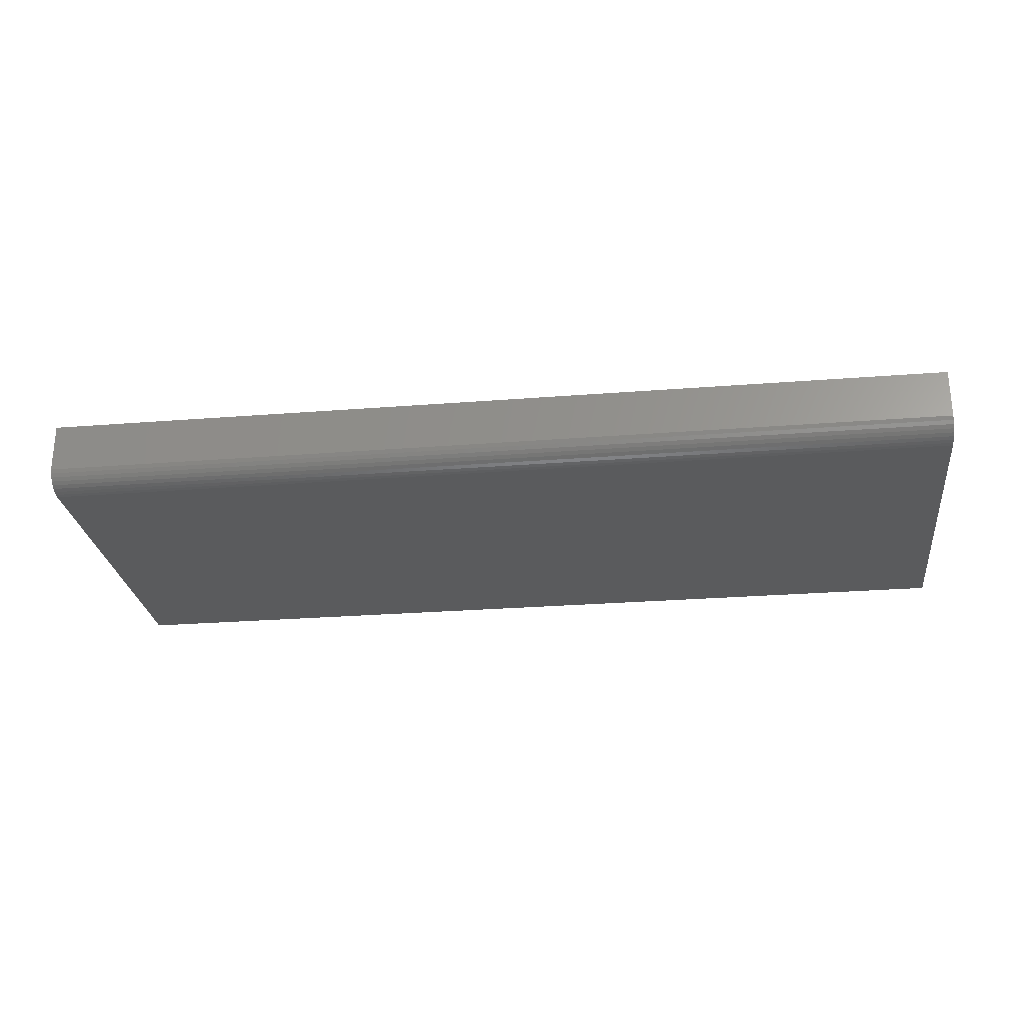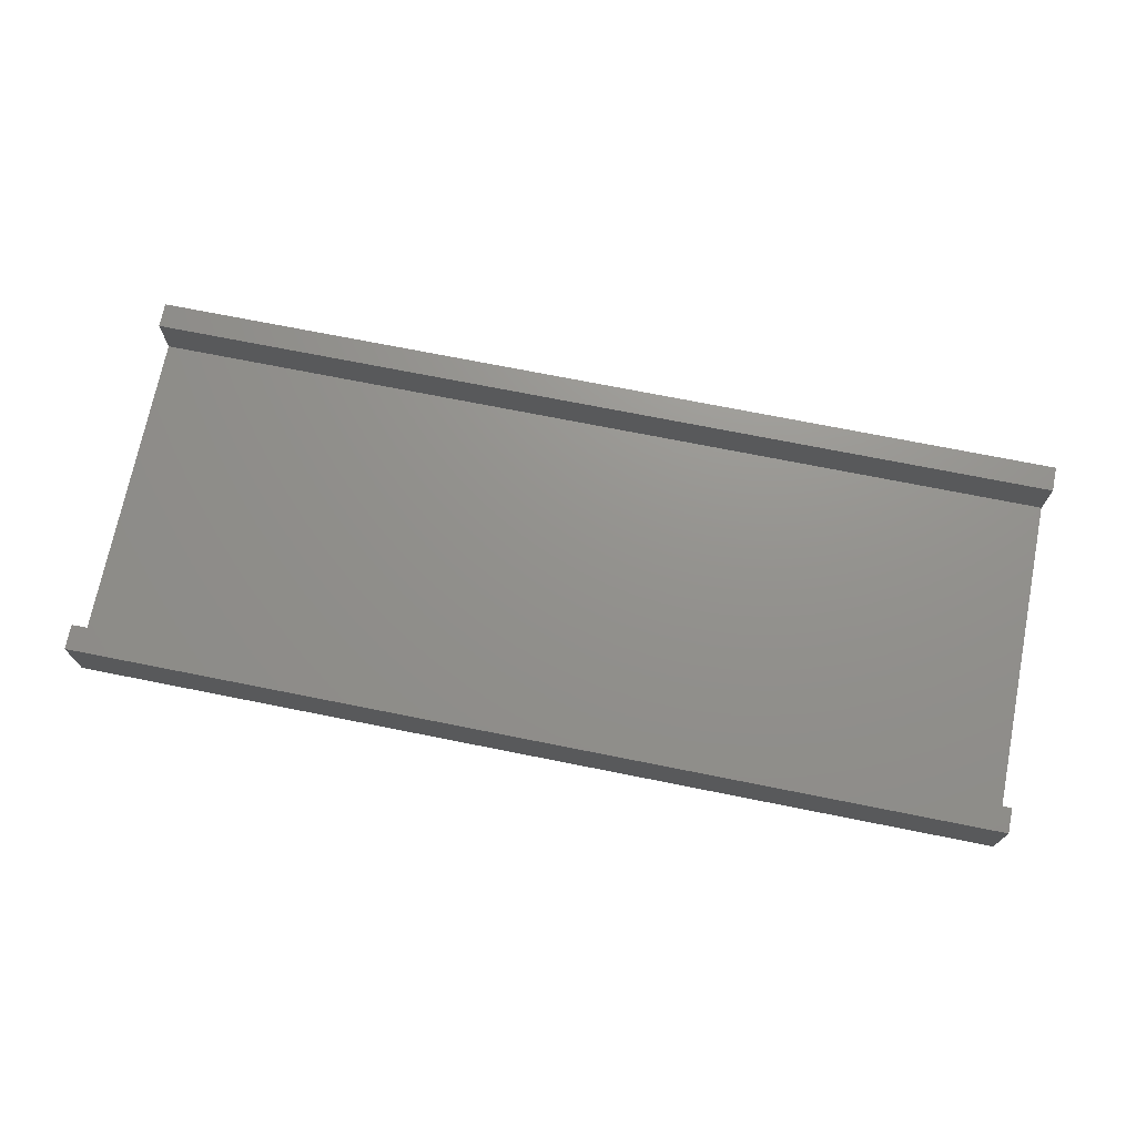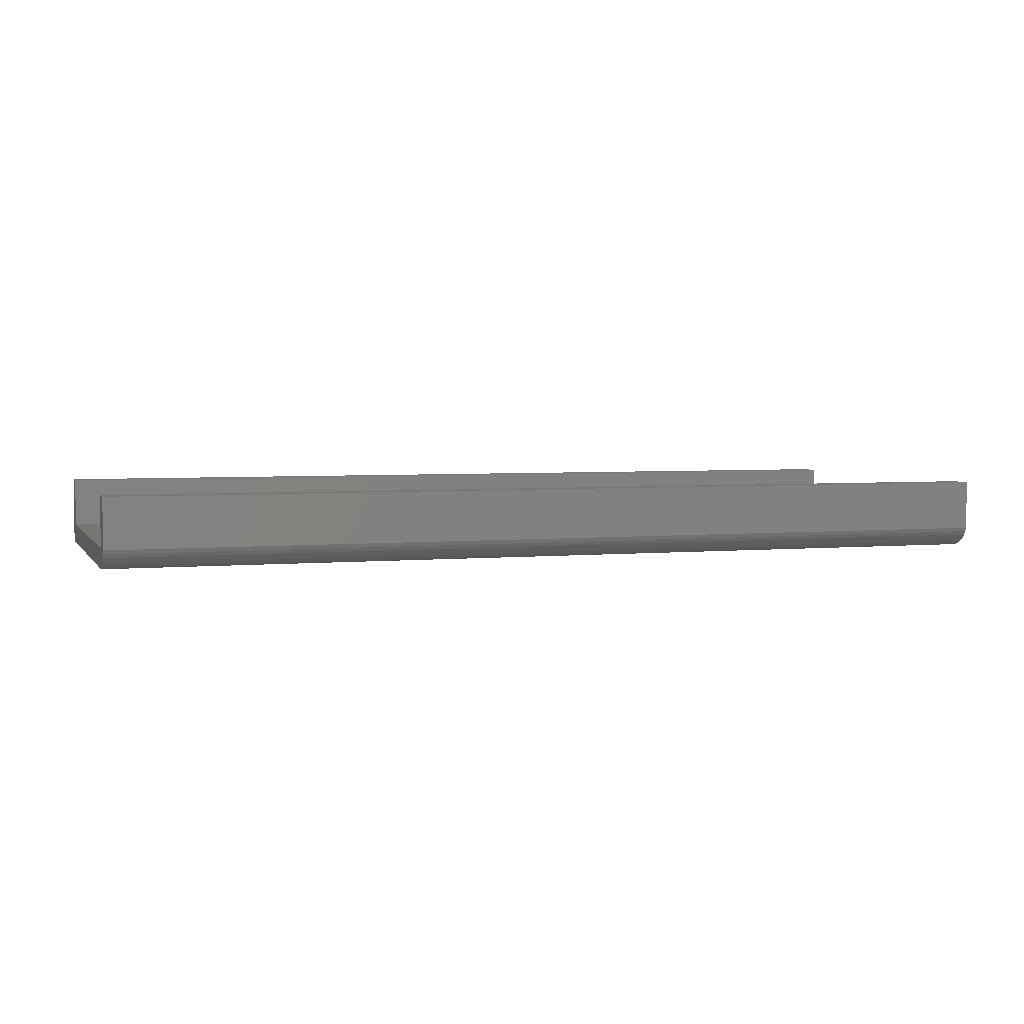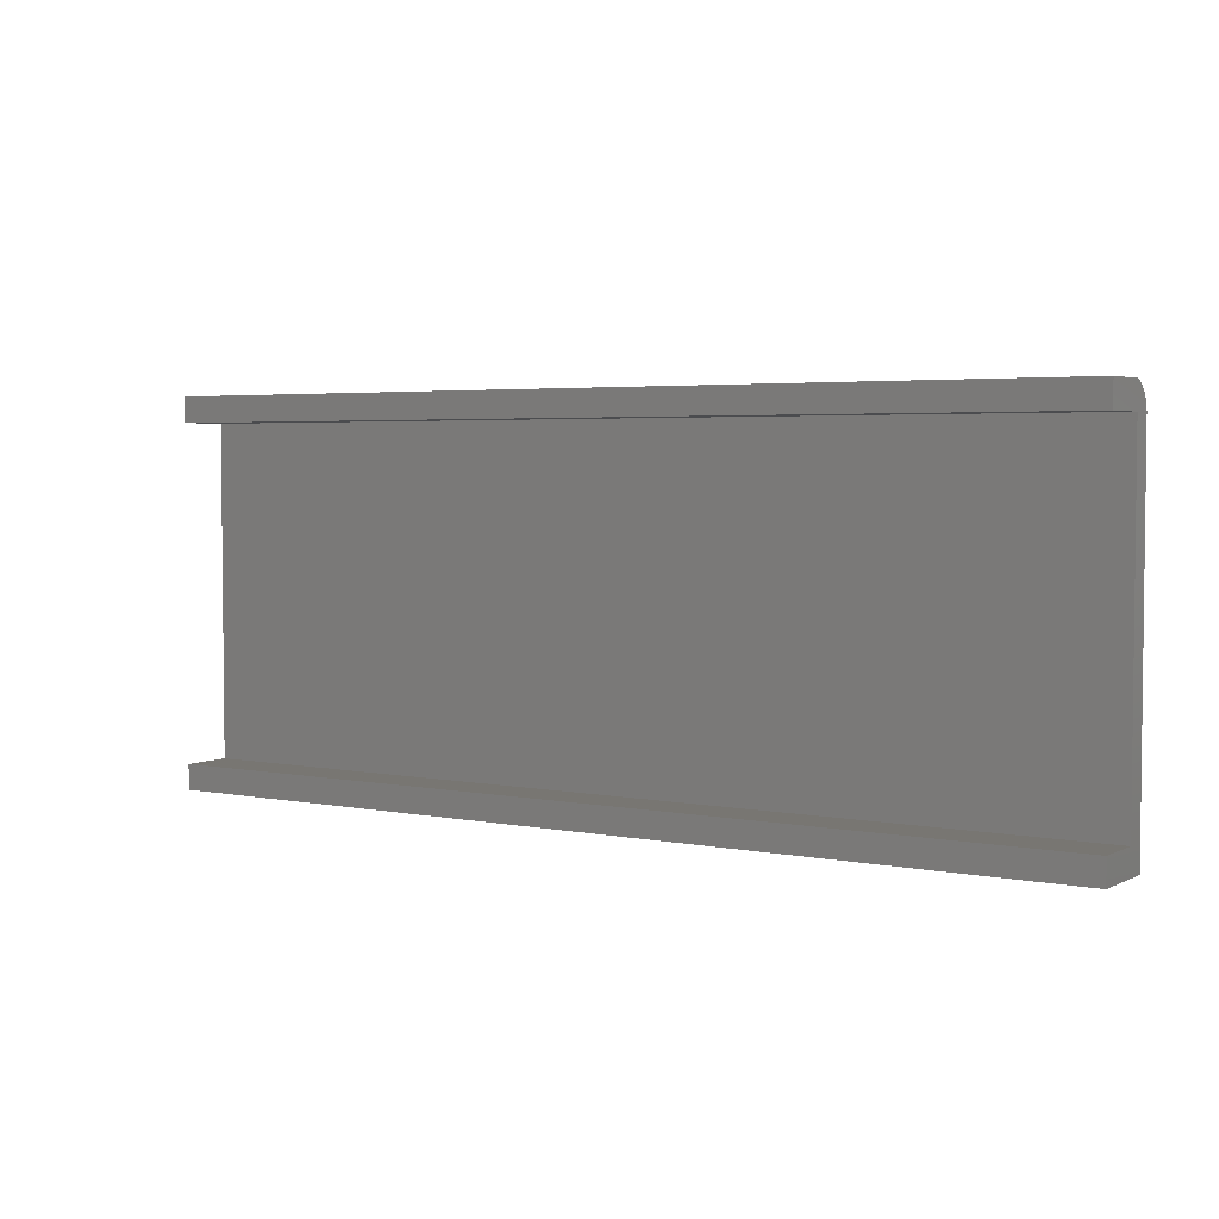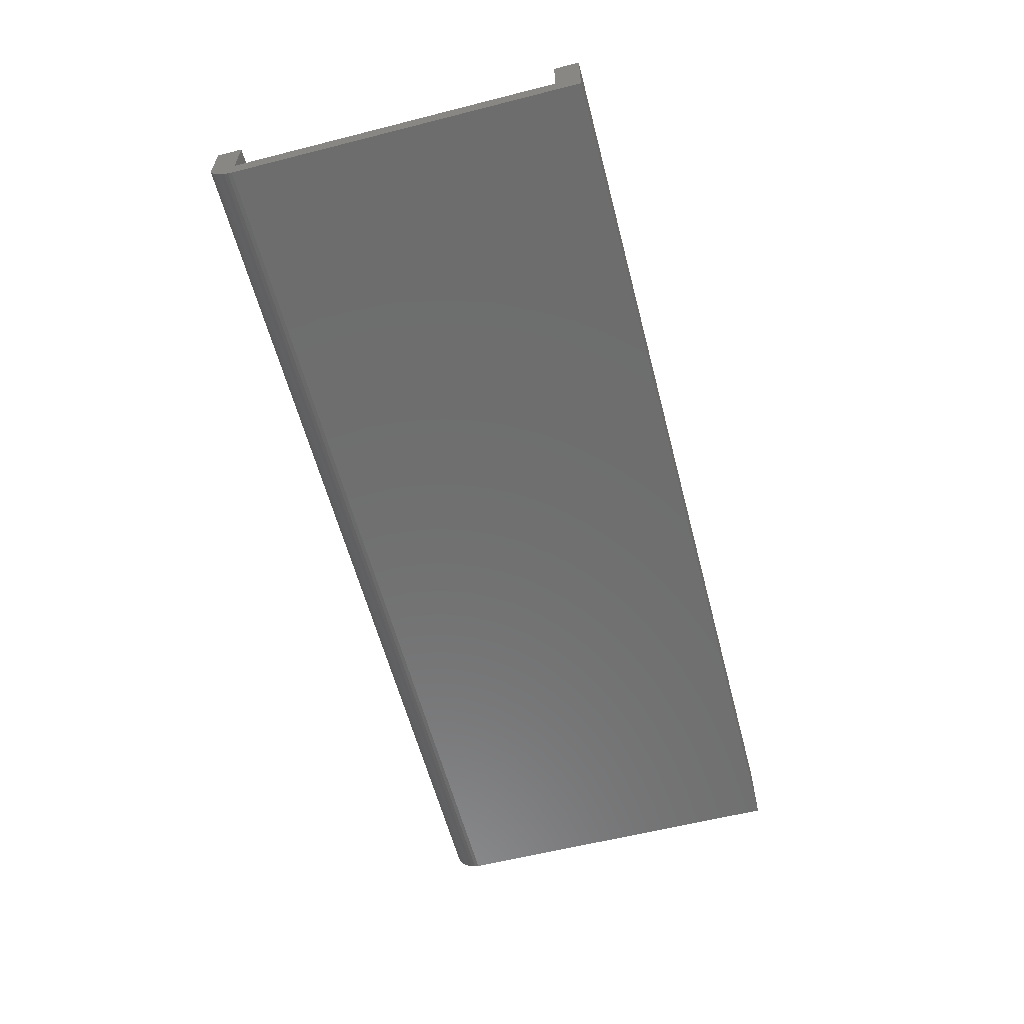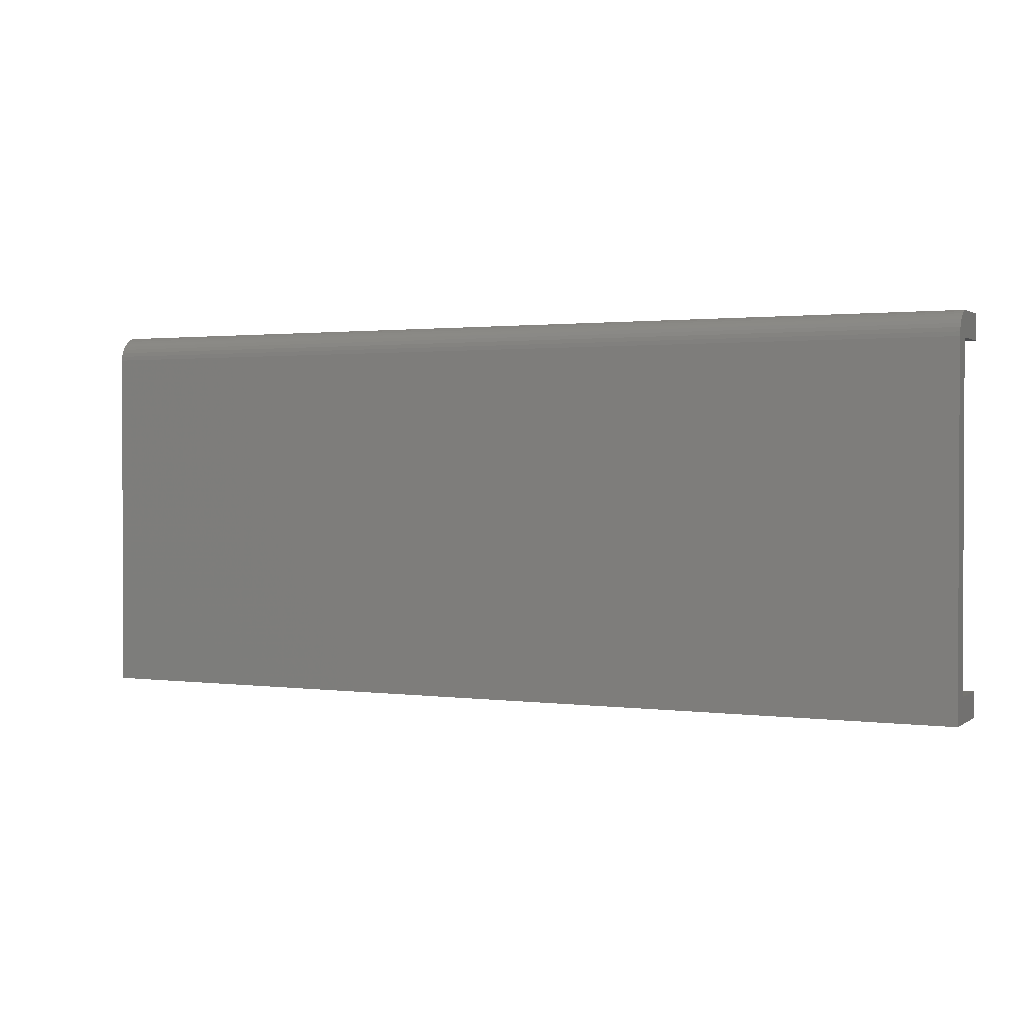
<metadata>
{"format":"stl","ext":"stl","renderer":"f3d","projection":"perspective","resolution":1024,"background":"white","views":[{"elev":-26.4,"azim":7.1,"up":"+Y"},{"elev":71.8,"azim":-168.7,"up":"+Y"},{"elev":3.7,"azim":-18.1,"up":"+Y"},{"elev":3.7,"azim":-146.6,"up":"+Z"},{"elev":-59.7,"azim":104.6,"up":"+Y"},{"elev":1.4,"azim":25.5,"up":"+Z"}]}
</metadata>
<code>
# stl→obj: 32 verts, 60 faces
v 74 0 -1.143e-14
v -2.256e-14 5.6 9.923e-16
v 74 5.6 5.64e-15
v -2.256e-14 2.115e-15 8.465e-16
v -3.384e-14 5.6 30.2
v 74 1.6 30.2
v 74 5.6 30.2
v -4.512e-14 1.6 30.2
v 74 5.6 28.2
v 74 1.6 28.2
v 74 1.282 30.08
v 74 1.6 2
v 74 5.6 2
v 74 0.9866 29.91
v 74 0.7197 29.7
v 74 0.4877 29.45
v 74 0.2958 29.17
v 74 0.1485 28.86
v 74 0.04914 28.54
v 74 9.468e-13 28.2
v -2.256e-14 5.6 2
v -2.256e-14 1.6 2
v -4.512e-14 1.41e-15 28.2
v -3.384e-14 5.6 28.2
v -2.256e-14 1.6 28.2
v -3.384e-14 1.282 30.08
v -2.256e-14 0.9866 29.91
v -2.256e-14 0.7197 29.7
v -2.256e-14 0.4877 29.45
v -2.256e-14 0.2958 29.17
v -3.384e-14 0.1485 28.86
v -3.384e-14 0.04914 28.54
f 1 2 3
f 2 1 4
f 5 6 7
f 6 5 8
f 6 9 7
f 9 6 10
f 10 6 11
f 10 11 12
f 12 3 13
f 3 12 1
f 1 12 11
f 1 11 14
f 1 14 15
f 1 15 16
f 1 16 17
f 1 17 18
f 1 18 19
f 1 19 20
f 21 12 13
f 12 21 22
f 20 4 1
f 4 20 23
f 24 7 9
f 7 24 5
f 25 9 10
f 9 25 24
f 4 21 2
f 21 4 22
f 22 4 25
f 25 4 8
f 8 4 26
f 26 4 27
f 27 4 28
f 28 4 29
f 29 4 30
f 30 4 31
f 31 4 32
f 32 4 23
f 25 5 24
f 5 25 8
f 22 10 12
f 10 22 25
f 2 13 3
f 13 2 21
f 11 27 14
f 27 11 26
f 6 26 11
f 26 6 8
f 27 15 14
f 15 27 28
f 16 30 17
f 30 16 29
f 15 29 16
f 29 15 28
f 19 23 20
f 23 19 32
f 18 32 19
f 32 18 31
f 17 31 18
f 31 17 30

</code>
